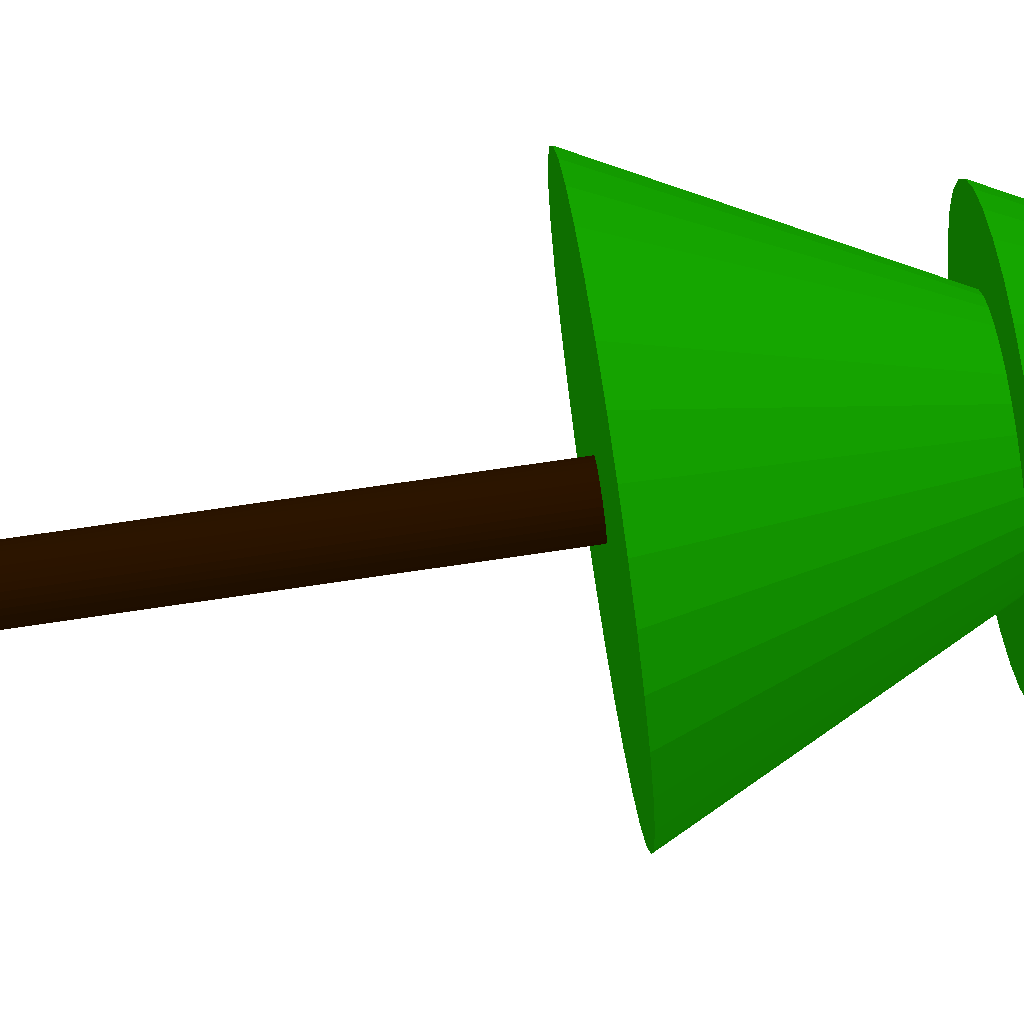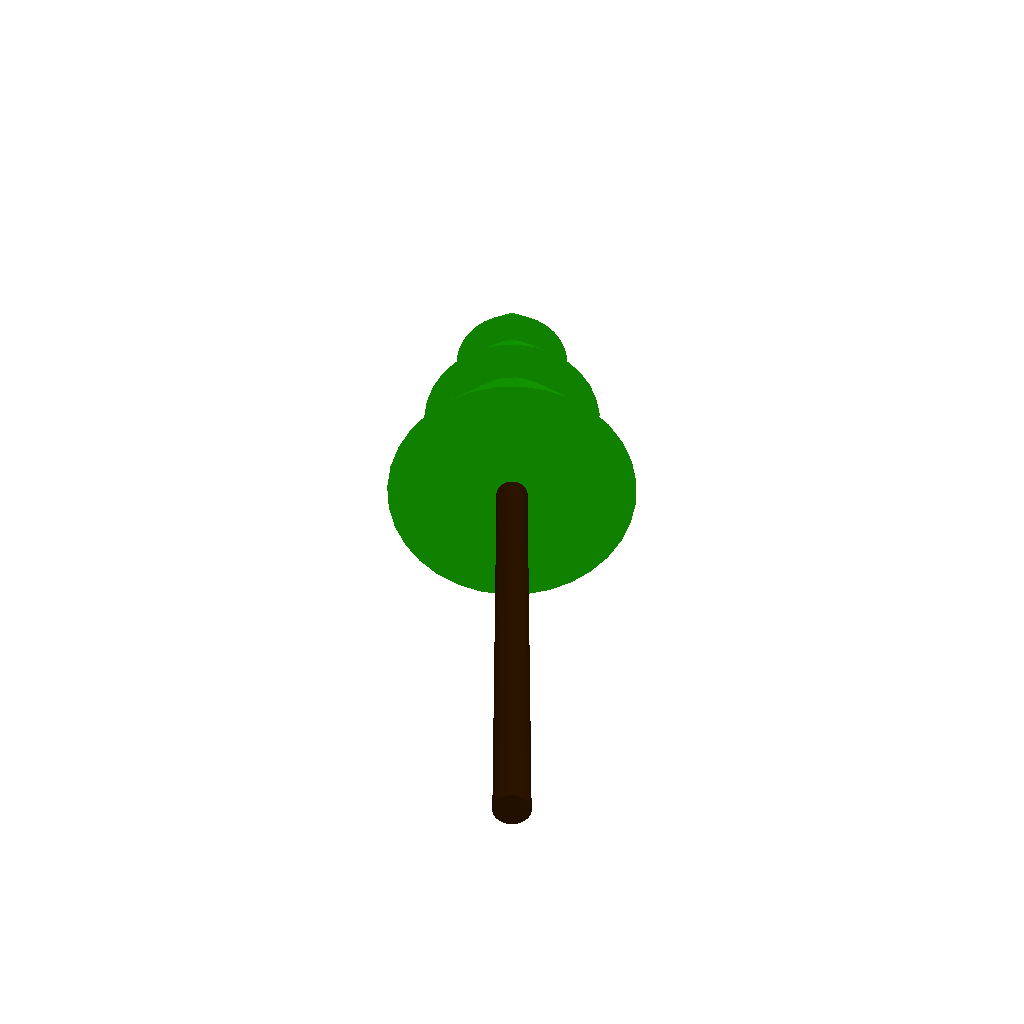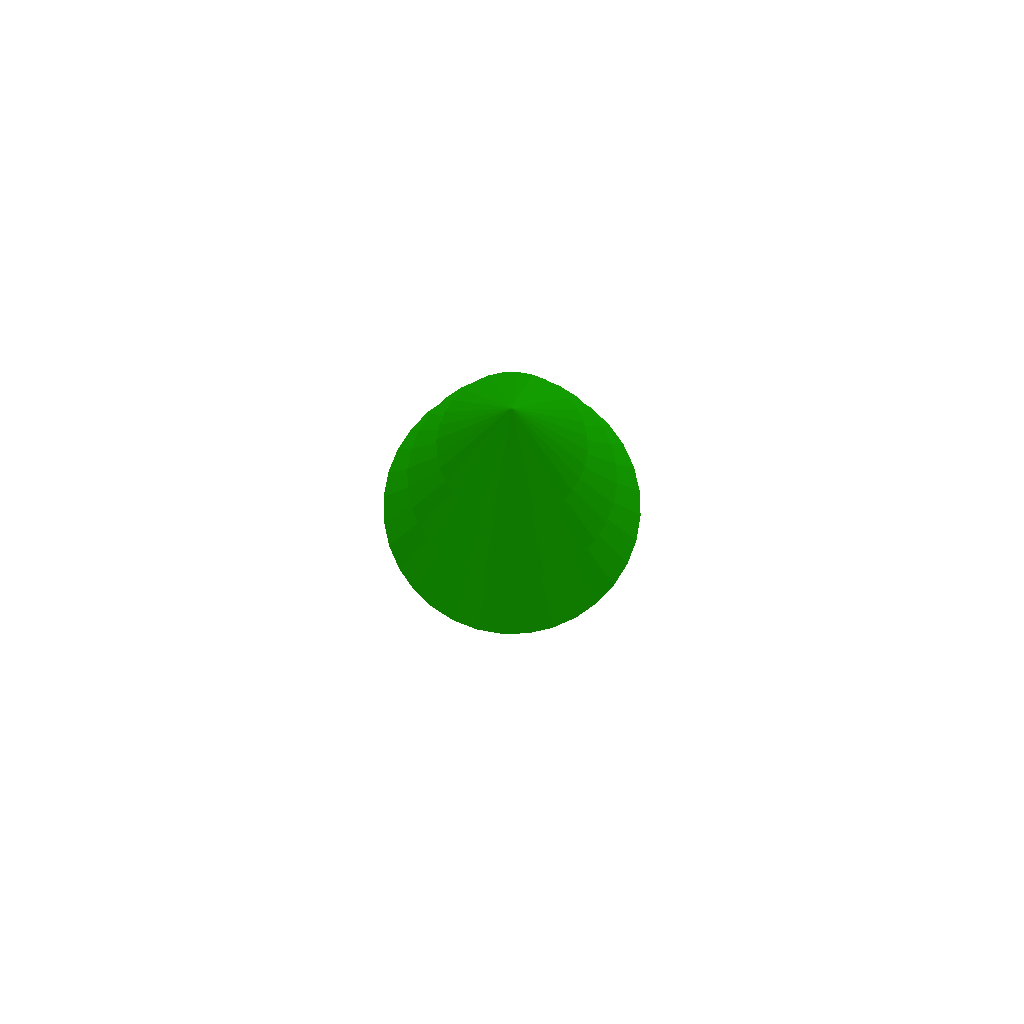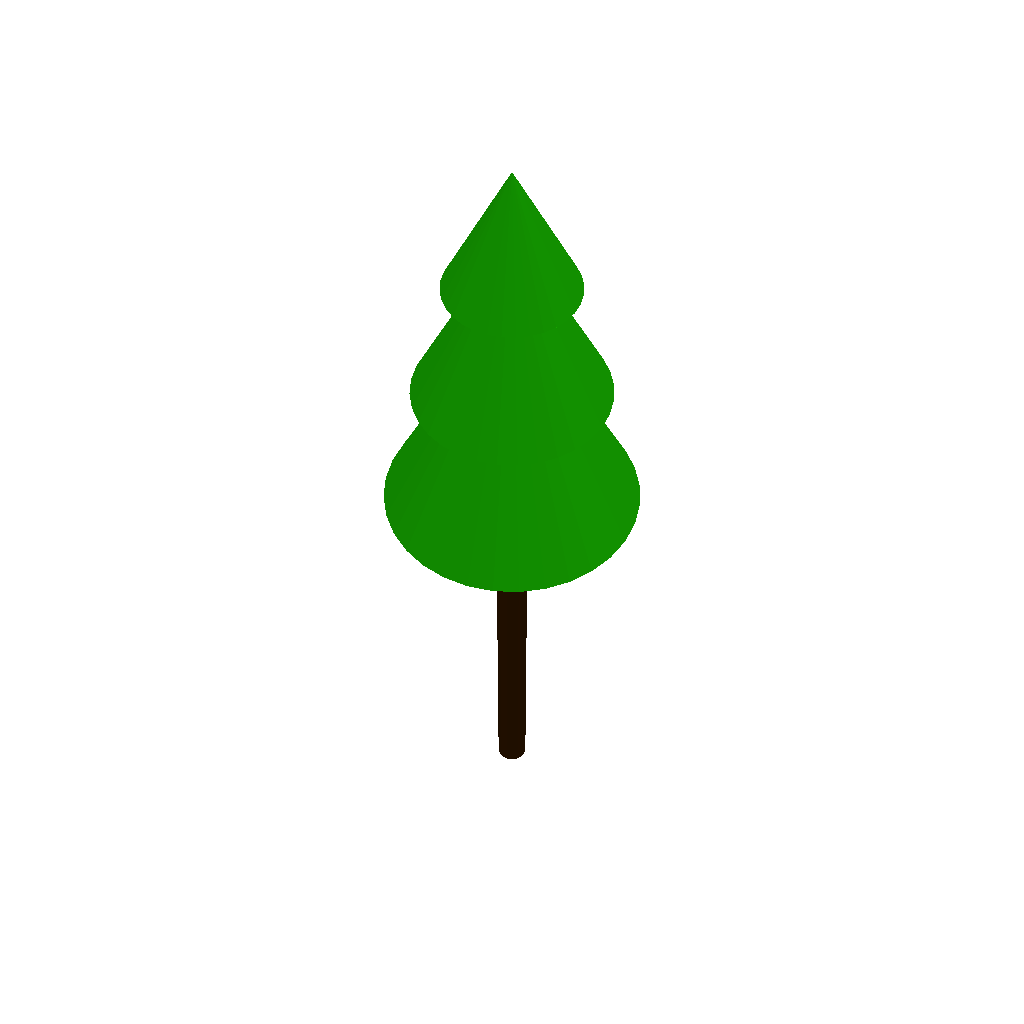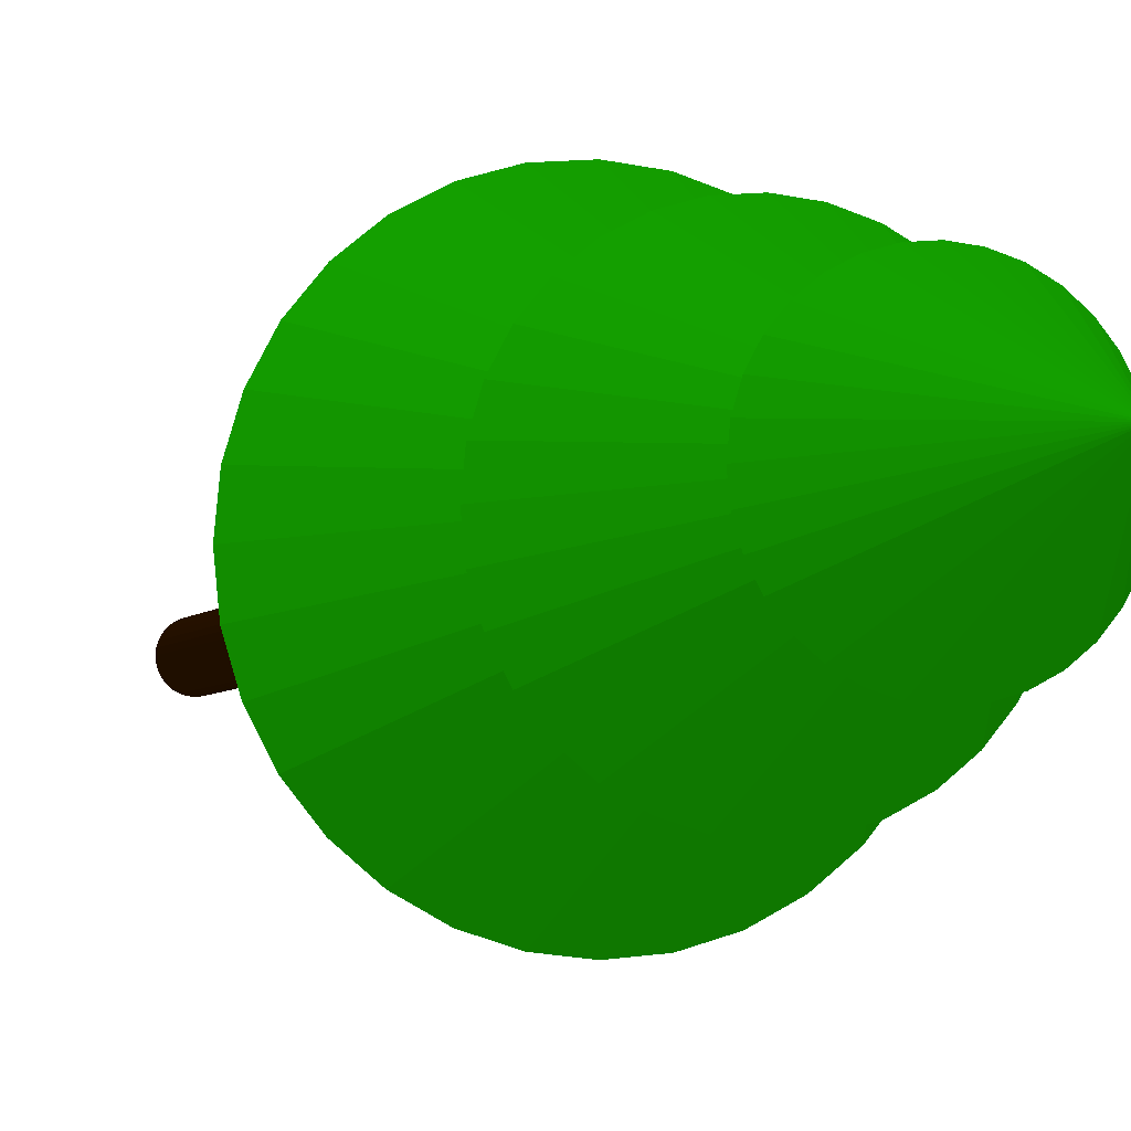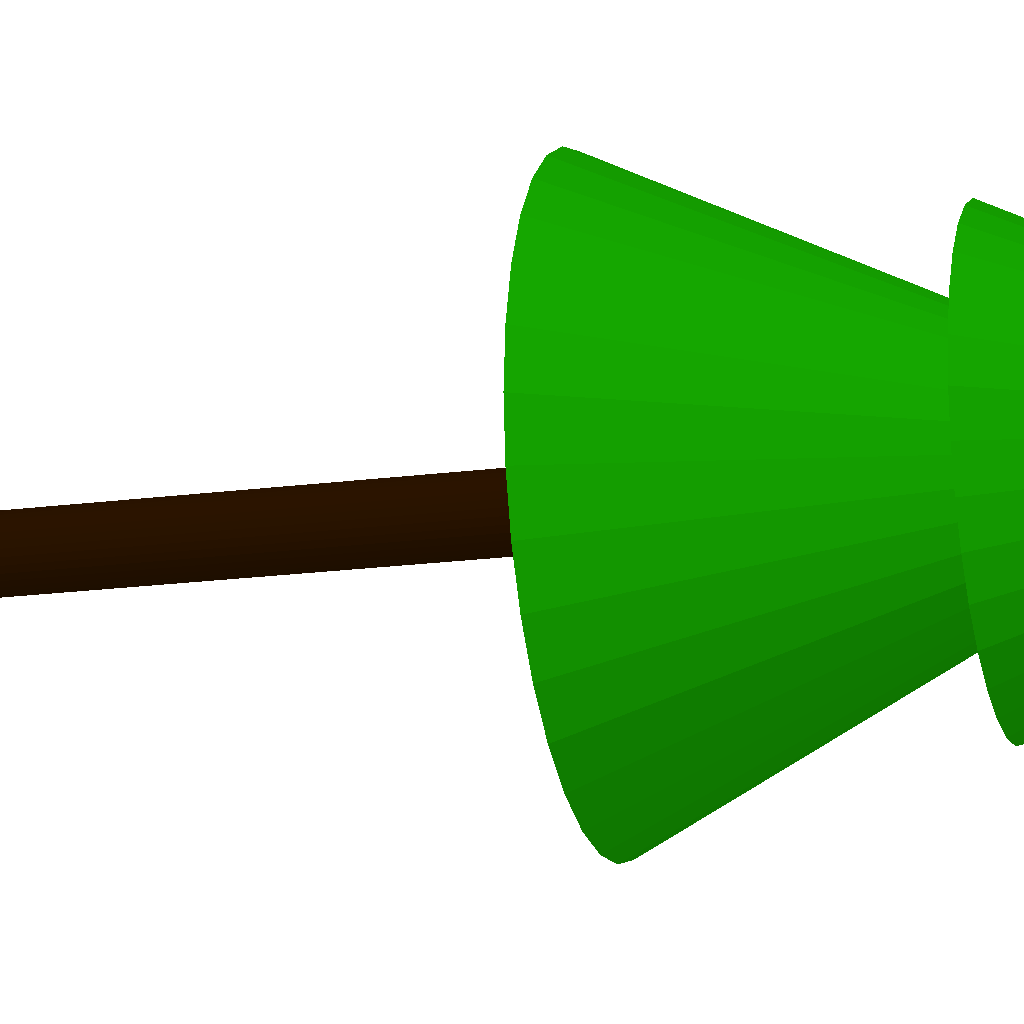
<metadata>
{"format":"obj","ext":"obj","renderer":"f3d","projection":"perspective","resolution":1024,"background":"white","views":[{"elev":76.7,"azim":81.7,"up":"+Z"},{"elev":-56.0,"azim":164.5,"up":"+Y"},{"elev":79.3,"azim":-175.7,"up":"+Y"},{"elev":49.3,"azim":154.4,"up":"+Y"},{"elev":-5.1,"azim":160.1,"up":"+Z"},{"elev":-17.6,"azim":105.2,"up":"+Z"}]}
</metadata>
<code>
o Cone
v 0 23 -2 0.0438 0.347 0
v 0.3902 23 -1.962 0.0438 0.347 0
v 0.7654 23 -1.848 0.0438 0.347 0
v 1.111 23 -1.663 0.0438 0.347 0
v 1.414 23 -1.414 0.0438 0.347 0
v 1.663 23 -1.111 0.0438 0.347 0
v 1.848 23 -0.7654 0.0438 0.347 0
v 1.962 23 -0.3902 0.0438 0.347 0
v 2 23 0 0.0438 0.347 0
v 1.962 23 0.3902 0.0438 0.347 0
v 1.848 23 0.7654 0.0438 0.347 0
v 1.663 23 1.111 0.0438 0.347 0
v 1.414 23 1.414 0.0438 0.347 0
v 1.111 23 1.663 0.0438 0.347 0
v 0.7654 23 1.848 0.0438 0.347 0
v 0.3902 23 1.962 0.0438 0.347 0
v 0 23 2 0.0438 0.347 0
v -0.3902 23 1.962 0.0438 0.347 0
v -0.7654 23 1.848 0.0438 0.347 0
v -1.111 23 1.663 0.0438 0.347 0
v -1.414 23 1.414 0.0438 0.347 0
v -1.663 23 1.111 0.0438 0.347 0
v -1.848 23 0.7654 0.0438 0.347 0
v -1.962 23 0.3902 0.0438 0.347 0
v -2 23 0 0.0438 0.347 0
v -1.962 23 -0.3902 0.0438 0.347 0
v -1.848 23 -0.7654 0.0438 0.347 0
v -1.663 23 -1.111 0.0438 0.347 0
v -1.414 23 -1.414 0.0438 0.347 0
v -1.111 23 -1.663 0.0438 0.347 0
v -0.7654 23 -1.848 0.0438 0.347 0
v -0.3902 23 -1.962 0.0438 0.347 0
v 0 27 0 0.0438 0.347 0
v 0 0.01 0 0.0901 0.0431 0
v 0 24.99 0 0.0901 0.0431 0
v 0 0.01 -0.5 0.0901 0.0431 0
v 0 24.99 -0.5 0.0901 0.0431 0
v 0.09755 0.01 -0.4904 0.0901 0.0431 0
v 0.09755 24.99 -0.4904 0.0901 0.0431 0
v 0.1913 0.01 -0.4619 0.0901 0.0431 0
v 0.1913 24.99 -0.4619 0.0901 0.0431 0
v 0.2778 0.01 -0.4157 0.0901 0.0431 0
v 0.2778 24.99 -0.4157 0.0901 0.0431 0
v 0.3536 0.01 -0.3536 0.0901 0.0431 0
v 0.3536 24.99 -0.3536 0.0901 0.0431 0
v 0.4157 0.01 -0.2778 0.0901 0.0431 0
v 0.4157 24.99 -0.2778 0.0901 0.0431 0
v 0.4619 0.01 -0.1913 0.0901 0.0431 0
v 0.4619 24.99 -0.1913 0.0901 0.0431 0
v 0.4904 0.01 -0.09755 0.0901 0.0431 0
v 0.4904 24.99 -0.09755 0.0901 0.0431 0
v 0.5 0.01 0 0.0901 0.0431 0
v 0.5 24.99 0 0.0901 0.0431 0
v 0.4904 0.01 0.09755 0.0901 0.0431 0
v 0.4904 24.99 0.09755 0.0901 0.0431 0
v 0.4619 0.01 0.1913 0.0901 0.0431 0
v 0.4619 24.99 0.1913 0.0901 0.0431 0
v 0.4157 0.01 0.2778 0.0901 0.0431 0
v 0.4157 24.99 0.2778 0.0901 0.0431 0
v 0.3536 0.01 0.3536 0.0901 0.0431 0
v 0.3536 24.99 0.3536 0.0901 0.0431 0
v 0.2778 0.01 0.4157 0.0901 0.0431 0
v 0.2778 24.99 0.4157 0.0901 0.0431 0
v 0.1913 0.01 0.4619 0.0901 0.0431 0
v 0.1913 24.99 0.4619 0.0901 0.0431 0
v 0.09755 0.01 0.4904 0.0901 0.0431 0
v 0.09755 24.99 0.4904 0.0901 0.0431 0
v 0 0.01 0.5 0.0901 0.0431 0
v 0 24.99 0.5 0.0901 0.0431 0
v -0.09755 0.01 0.4904 0.0901 0.0431 0
v -0.09755 24.99 0.4904 0.0901 0.0431 0
v -0.1913 0.01 0.4619 0.0901 0.0431 0
v -0.1913 24.99 0.4619 0.0901 0.0431 0
v -0.2778 0.01 0.4157 0.0901 0.0431 0
v -0.2778 24.99 0.4157 0.0901 0.0431 0
v -0.3536 0.01 0.3536 0.0901 0.0431 0
v -0.3536 24.99 0.3536 0.0901 0.0431 0
v -0.4157 0.01 0.2778 0.0901 0.0431 0
v -0.4157 24.99 0.2778 0.0901 0.0431 0
v -0.4619 0.01 0.1913 0.0901 0.0431 0
v -0.4619 24.99 0.1913 0.0901 0.0431 0
v -0.4904 0.01 0.09755 0.0901 0.0431 0
v -0.4904 24.99 0.09755 0.0901 0.0431 0
v -0.5 0.01 0 0.0901 0.0431 0
v -0.5 24.99 0 0.0901 0.0431 0
v -0.4904 0.01 -0.09755 0.0901 0.0431 0
v -0.4904 24.99 -0.09755 0.0901 0.0431 0
v -0.4619 0.01 -0.1913 0.0901 0.0431 0
v -0.4619 24.99 -0.1913 0.0901 0.0431 0
v -0.4157 0.01 -0.2778 0.0901 0.0431 0
v -0.4157 24.99 -0.2778 0.0901 0.0431 0
v -0.3536 0.01 -0.3536 0.0901 0.0431 0
v -0.3536 24.99 -0.3536 0.0901 0.0431 0
v -0.2778 0.01 -0.4157 0.0901 0.0431 0
v -0.2778 24.99 -0.4157 0.0901 0.0431 0
v -0.1913 0.01 -0.4619 0.0901 0.0431 0
v -0.1913 24.99 -0.4619 0.0901 0.0431 0
v -0.09755 0.01 -0.4904 0.0901 0.0431 0
v -0.09755 24.99 -0.4904 0.0901 0.0431 0
v 0 19 -3 0.0438 0.347 0
v 0.5853 19 -2.942 0.0438 0.347 0
v 1.148 19 -2.772 0.0438 0.347 0
v 1.667 19 -2.494 0.0438 0.347 0
v 2.121 19 -2.121 0.0438 0.347 0
v 2.494 19 -1.667 0.0438 0.347 0
v 2.772 19 -1.148 0.0438 0.347 0
v 2.942 19 -0.5853 0.0438 0.347 0
v 3 19 0 0.0438 0.347 0
v 2.942 19 0.5853 0.0438 0.347 0
v 2.772 19 1.148 0.0438 0.347 0
v 2.494 19 1.667 0.0438 0.347 0
v 2.121 19 2.121 0.0438 0.347 0
v 1.667 19 2.494 0.0438 0.347 0
v 1.148 19 2.772 0.0438 0.347 0
v 0.5853 19 2.942 0.0438 0.347 0
v 0 19 3 0.0438 0.347 0
v -0.5853 19 2.942 0.0438 0.347 0
v -1.148 19 2.772 0.0438 0.347 0
v -1.667 19 2.494 0.0438 0.347 0
v -2.121 19 2.121 0.0438 0.347 0
v -2.494 19 1.667 0.0438 0.347 0
v -2.772 19 1.148 0.0438 0.347 0
v -2.942 19 0.5853 0.0438 0.347 0
v -3 19 0 0.0438 0.347 0
v -2.942 19 -0.5853 0.0438 0.347 0
v -2.772 19 -1.148 0.0438 0.347 0
v -2.494 19 -1.667 0.0438 0.347 0
v -2.121 19 -2.121 0.0438 0.347 0
v -1.667 19 -2.494 0.0438 0.347 0
v -1.148 19 -2.772 0.0438 0.347 0
v -0.5853 19 -2.942 0.0438 0.347 0
v 0 25 0 0.0438 0.347 0
v 0 14.5 -4 0.0438 0.347 0
v 0.7804 14.5 -3.923 0.0438 0.347 0
v 1.531 14.5 -3.696 0.0438 0.347 0
v 2.222 14.5 -3.326 0.0438 0.347 0
v 2.828 14.5 -2.828 0.0438 0.347 0
v 3.326 14.5 -2.222 0.0438 0.347 0
v 3.696 14.5 -1.531 0.0438 0.347 0
v 3.923 14.5 -0.7804 0.0438 0.347 0
v 4 14.5 0 0.0438 0.347 0
v 3.923 14.5 0.7804 0.0438 0.347 0
v 3.696 14.5 1.531 0.0438 0.347 0
v 3.326 14.5 2.222 0.0438 0.347 0
v 2.828 14.5 2.828 0.0438 0.347 0
v 2.222 14.5 3.326 0.0438 0.347 0
v 1.531 14.5 3.696 0.0438 0.347 0
v 0.7804 14.5 3.923 0.0438 0.347 0
v 0 14.5 4 0.0438 0.347 0
v -0.7804 14.5 3.923 0.0438 0.347 0
v -1.531 14.5 3.696 0.0438 0.347 0
v -2.222 14.5 3.326 0.0438 0.347 0
v -2.828 14.5 2.828 0.0438 0.347 0
v -3.326 14.5 2.222 0.0438 0.347 0
v -3.696 14.5 1.531 0.0438 0.347 0
v -3.923 14.5 0.7804 0.0438 0.347 0
v -4 14.5 0 0.0438 0.347 0
v -3.923 14.5 -0.7804 0.0438 0.347 0
v -3.696 14.5 -1.531 0.0438 0.347 0
v -3.326 14.5 -2.222 0.0438 0.347 0
v -2.828 14.5 -2.828 0.0438 0.347 0
v -2.222 14.5 -3.326 0.0438 0.347 0
v -1.531 14.5 -3.696 0.0438 0.347 0
v -0.7804 14.5 -3.923 0.0438 0.347 0
v 0 22.5 0 0.0438 0.347 0
f 1 33 2
f 2 33 3
f 3 33 4
f 4 33 5
f 5 33 6
f 6 33 7
f 7 33 8
f 8 33 9
f 9 33 10
f 10 33 11
f 11 33 12
f 12 33 13
f 13 33 14
f 14 33 15
f 15 33 16
f 16 33 17
f 17 33 18
f 18 33 19
f 19 33 20
f 20 33 21
f 21 33 22
f 22 33 23
f 23 33 24
f 24 33 25
f 25 33 26
f 26 33 27
f 27 33 28
f 28 33 29
f 29 33 30
f 30 33 31
f 16 24 32
f 31 33 32
f 32 33 1
f 34 36 38
f 35 39 37
f 37 38 36
f 34 38 40
f 35 41 39
f 39 40 38
f 34 40 42
f 35 43 41
f 41 42 40
f 34 42 44
f 35 45 43
f 43 44 42
f 34 44 46
f 35 47 45
f 45 46 44
f 34 46 48
f 35 49 47
f 47 48 46
f 34 48 50
f 35 51 49
f 49 50 48
f 34 50 52
f 35 53 51
f 51 52 50
f 34 52 54
f 35 55 53
f 53 54 52
f 34 54 56
f 35 57 55
f 55 56 54
f 34 56 58
f 35 59 57
f 57 58 56
f 34 58 60
f 35 61 59
f 59 60 58
f 34 60 62
f 35 63 61
f 61 62 60
f 34 62 64
f 35 65 63
f 63 64 62
f 34 64 66
f 35 67 65
f 65 66 64
f 34 66 68
f 35 69 67
f 67 68 66
f 34 68 70
f 35 71 69
f 69 70 68
f 34 70 72
f 35 73 71
f 71 72 70
f 34 72 74
f 35 75 73
f 73 74 72
f 34 74 76
f 35 77 75
f 75 76 74
f 34 76 78
f 35 79 77
f 77 78 76
f 34 78 80
f 35 81 79
f 79 80 78
f 34 80 82
f 35 83 81
f 81 82 80
f 34 82 84
f 35 85 83
f 83 84 82
f 34 84 86
f 35 87 85
f 85 86 84
f 34 86 88
f 35 89 87
f 87 88 86
f 34 88 90
f 35 91 89
f 89 90 88
f 34 90 92
f 35 93 91
f 91 92 90
f 34 92 94
f 35 95 93
f 93 94 92
f 34 94 96
f 35 97 95
f 95 96 94
f 34 96 98
f 35 99 97
f 97 98 96
f 34 98 36
f 35 37 99
f 99 36 98
f 100 132 101
f 101 132 102
f 102 132 103
f 103 132 104
f 104 132 105
f 105 132 106
f 106 132 107
f 107 132 108
f 108 132 109
f 109 132 110
f 110 132 111
f 111 132 112
f 112 132 113
f 113 132 114
f 114 132 115
f 115 132 116
f 116 132 117
f 117 132 118
f 118 132 119
f 119 132 120
f 120 132 121
f 121 132 122
f 122 132 123
f 123 132 124
f 124 132 125
f 125 132 126
f 126 132 127
f 127 132 128
f 128 132 129
f 129 132 130
f 115 123 131
f 130 132 131
f 131 132 100
f 133 165 134
f 134 165 135
f 135 165 136
f 136 165 137
f 137 165 138
f 138 165 139
f 139 165 140
f 140 165 141
f 141 165 142
f 142 165 143
f 143 165 144
f 144 165 145
f 145 165 146
f 146 165 147
f 147 165 148
f 148 165 149
f 149 165 150
f 150 165 151
f 151 165 152
f 152 165 153
f 153 165 154
f 154 165 155
f 155 165 156
f 156 165 157
f 157 165 158
f 158 165 159
f 159 165 160
f 160 165 161
f 161 165 162
f 162 165 163
f 148 156 164
f 163 165 164
f 164 165 133
f 32 1 2
f 2 3 4
f 4 5 6
f 6 7 8
f 8 9 10
f 10 11 12
f 12 13 14
f 14 15 16
f 16 17 18
f 18 19 20
f 20 21 22
f 22 23 24
f 24 25 26
f 26 27 28
f 28 29 30
f 30 31 32
f 32 2 4
f 4 6 8
f 8 10 12
f 12 14 16
f 16 18 20
f 20 22 24
f 24 26 28
f 28 30 32
f 32 4 8
f 8 12 16
f 16 20 24
f 24 28 32
f 32 8 16
f 37 39 38
f 39 41 40
f 41 43 42
f 43 45 44
f 45 47 46
f 47 49 48
f 49 51 50
f 51 53 52
f 53 55 54
f 55 57 56
f 57 59 58
f 59 61 60
f 61 63 62
f 63 65 64
f 65 67 66
f 67 69 68
f 69 71 70
f 71 73 72
f 73 75 74
f 75 77 76
f 77 79 78
f 79 81 80
f 81 83 82
f 83 85 84
f 85 87 86
f 87 89 88
f 89 91 90
f 91 93 92
f 93 95 94
f 95 97 96
f 97 99 98
f 99 37 36
f 131 100 101
f 101 102 103
f 103 104 105
f 105 106 107
f 107 108 109
f 109 110 111
f 111 112 113
f 113 114 115
f 115 116 117
f 117 118 119
f 119 120 121
f 121 122 123
f 123 124 125
f 125 126 127
f 127 128 129
f 129 130 131
f 131 101 103
f 103 105 107
f 107 109 111
f 111 113 115
f 115 117 119
f 119 121 123
f 123 125 127
f 127 129 131
f 131 103 107
f 107 111 115
f 115 119 123
f 123 127 131
f 131 107 115
f 164 133 134
f 134 135 136
f 136 137 138
f 138 139 140
f 140 141 142
f 142 143 144
f 144 145 146
f 146 147 148
f 148 149 150
f 150 151 152
f 152 153 154
f 154 155 156
f 156 157 158
f 158 159 160
f 160 161 162
f 162 163 164
f 164 134 136
f 136 138 140
f 140 142 144
f 144 146 148
f 148 150 152
f 152 154 156
f 156 158 160
f 160 162 164
f 164 136 140
f 140 144 148
f 148 152 156
f 156 160 164
f 164 140 148

</code>
